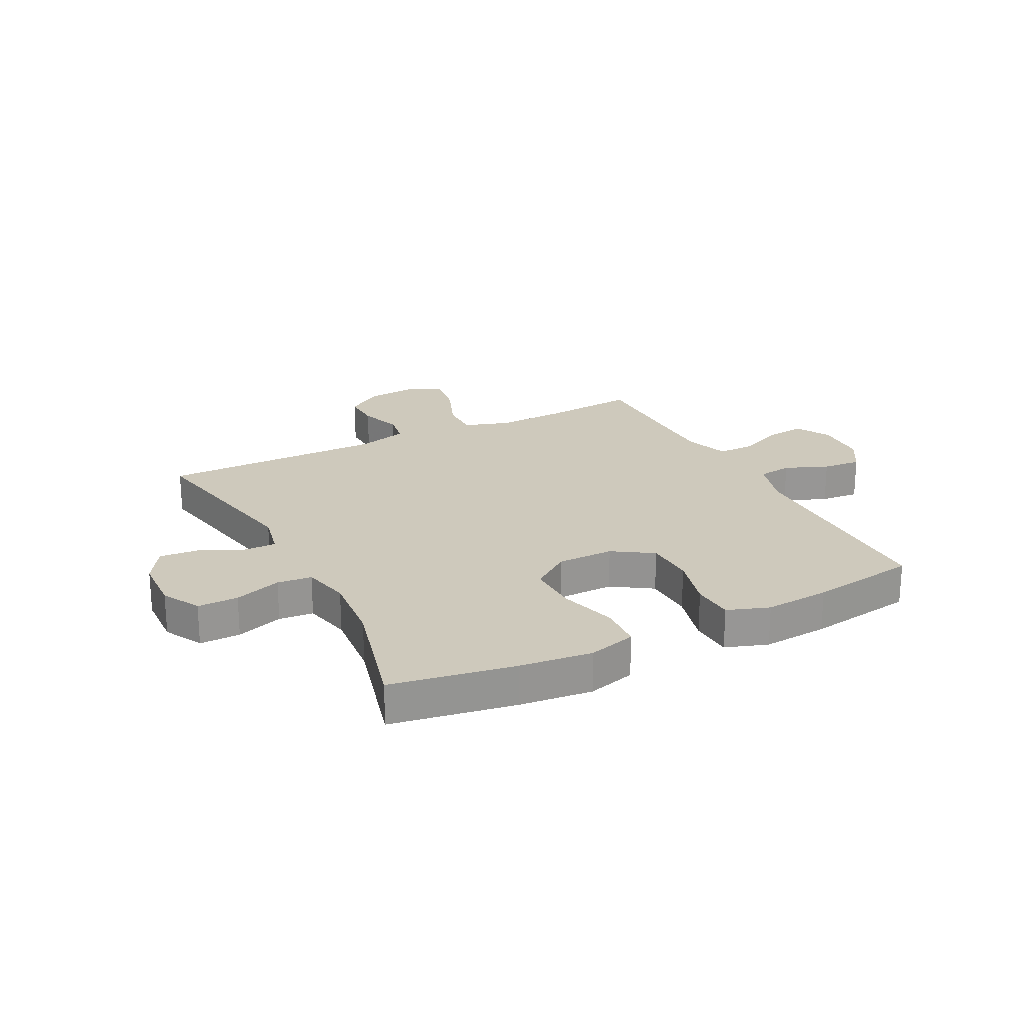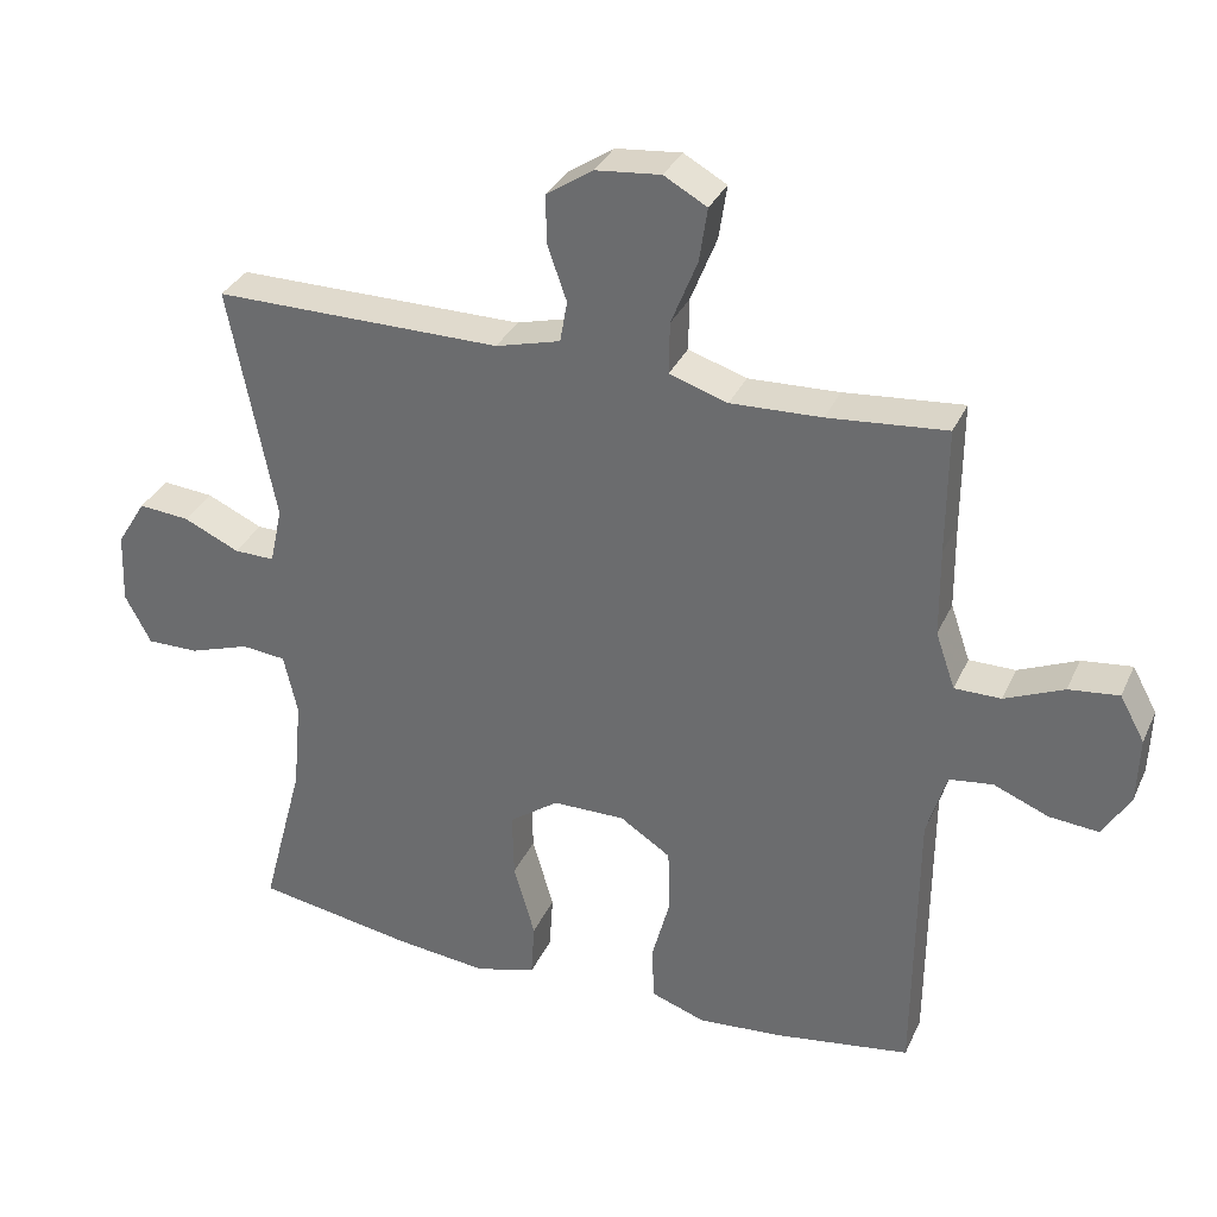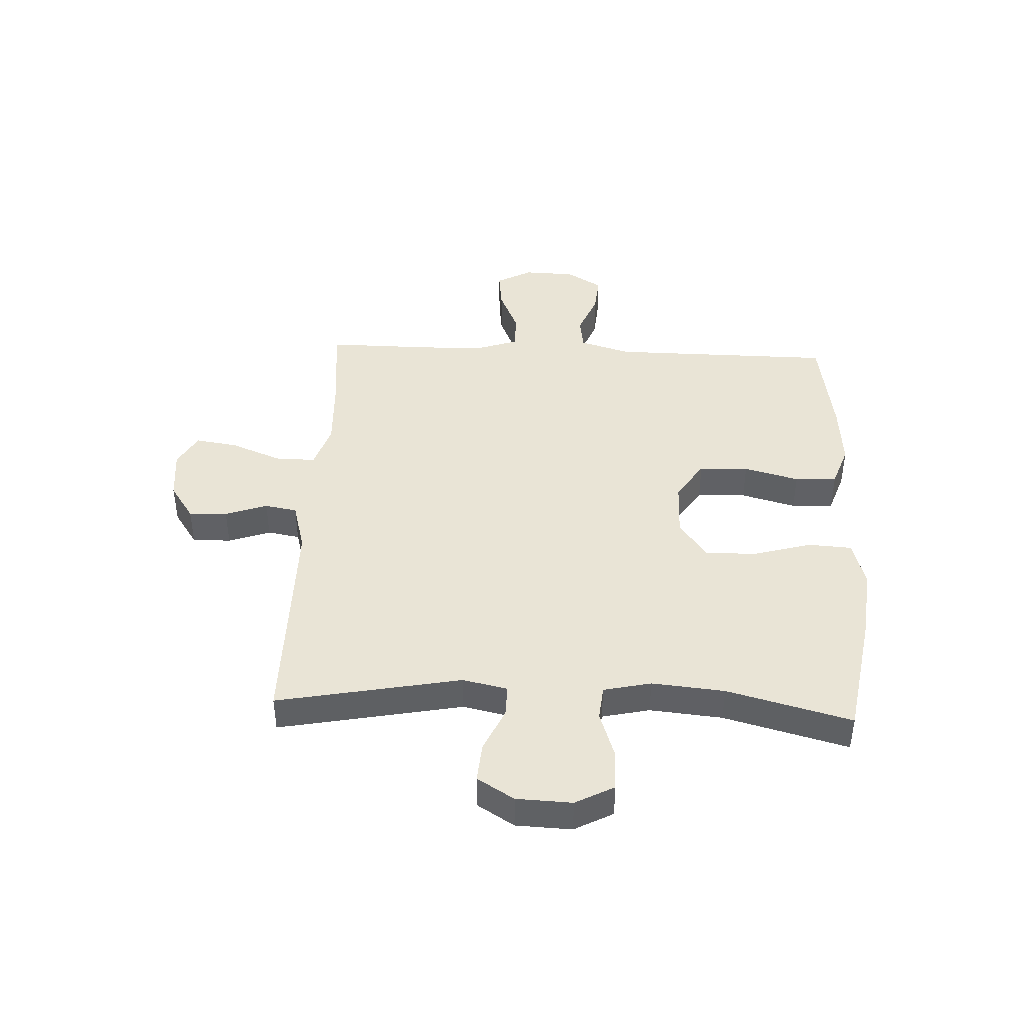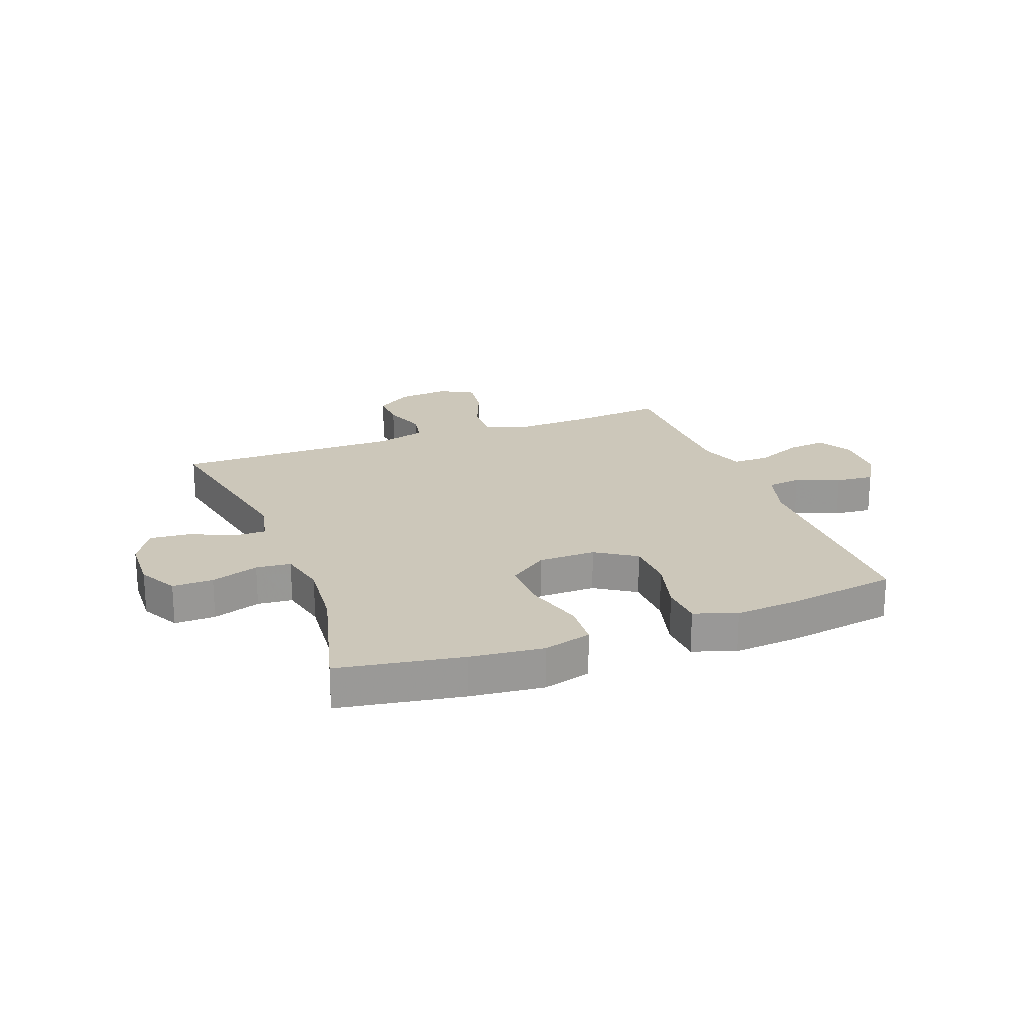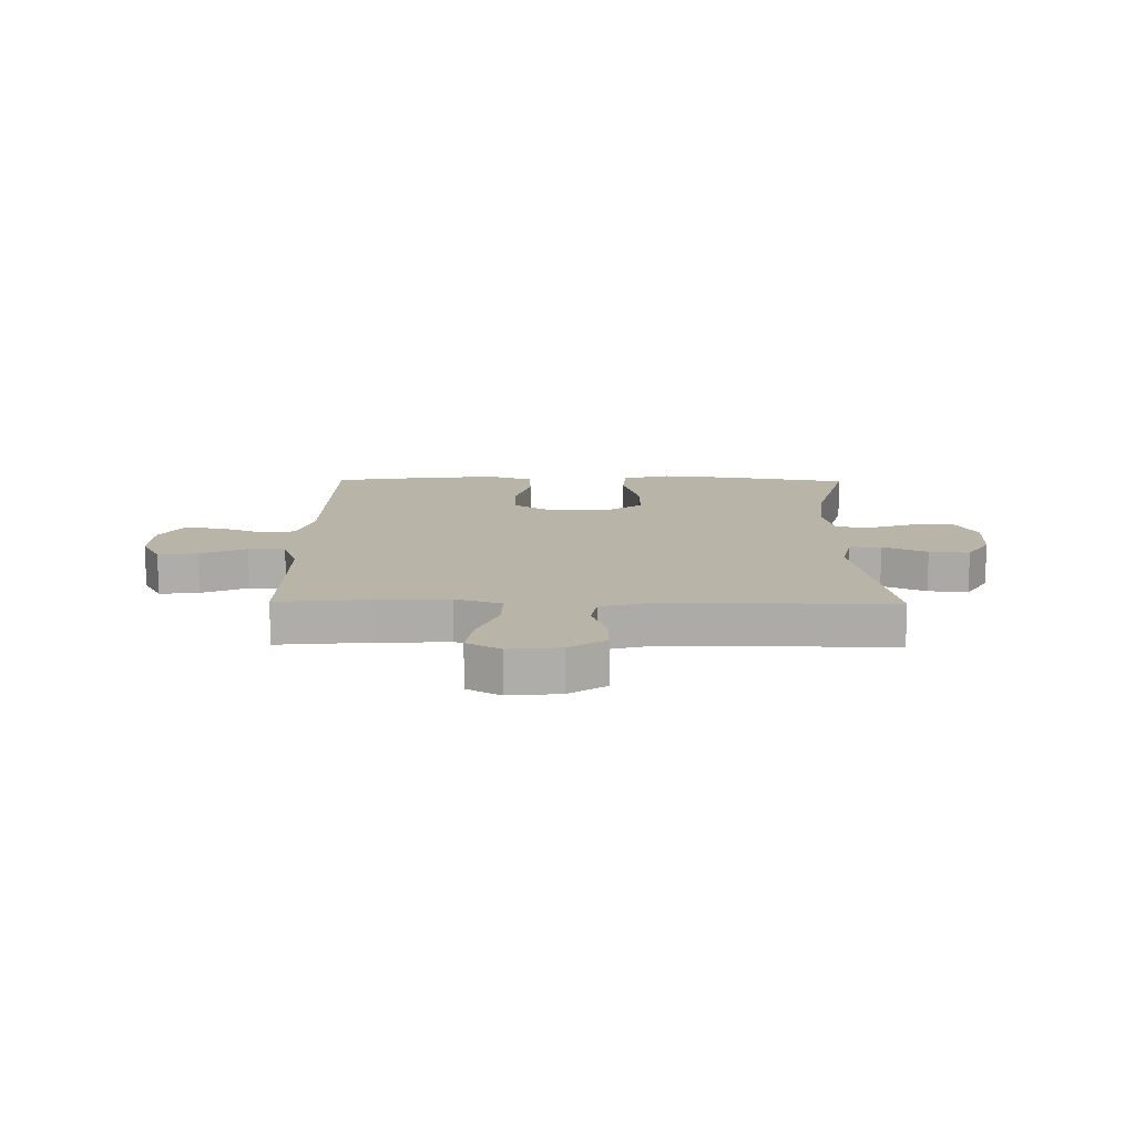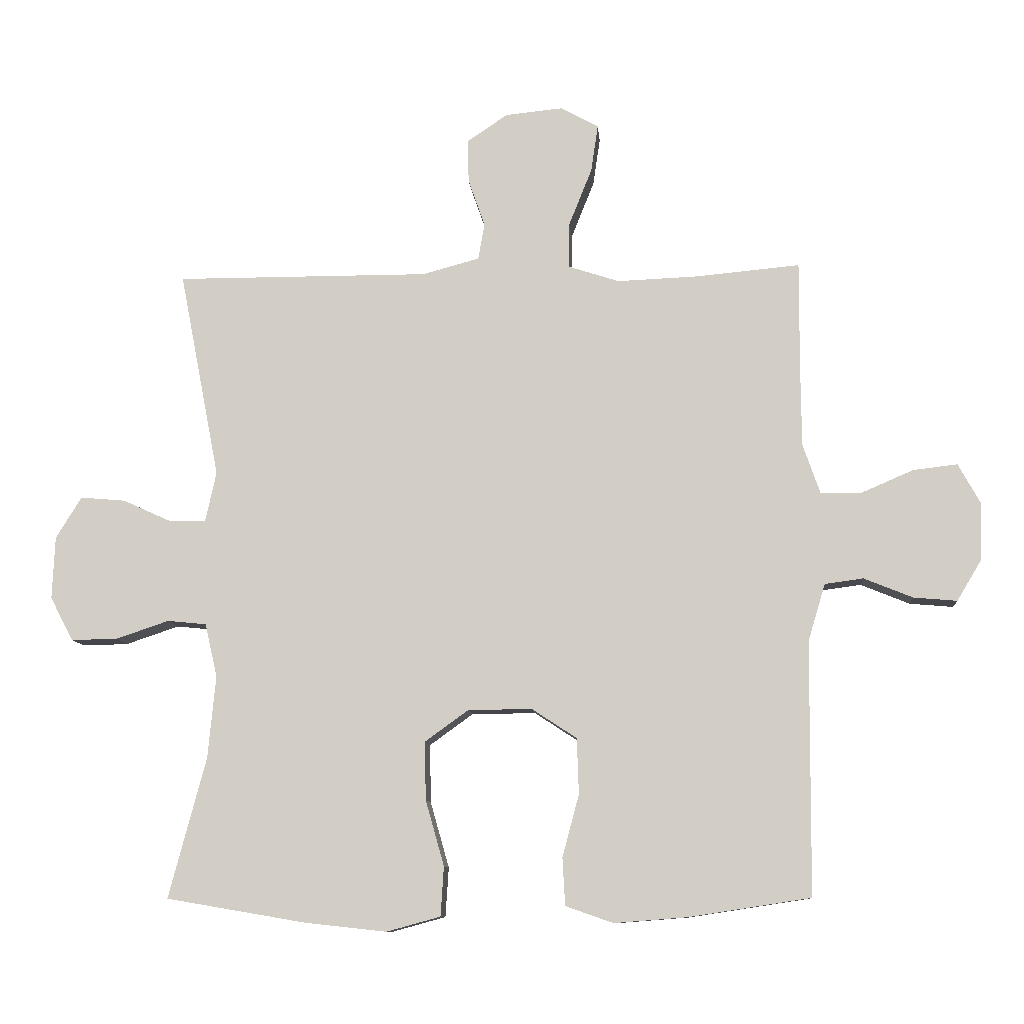
<metadata>
{"format":"obj","ext":"obj","renderer":"f3d","projection":"perspective","resolution":1024,"background":"white","views":[{"elev":22.5,"azim":152.9,"up":"+Y"},{"elev":32.9,"azim":-158.3,"up":"+Z"},{"elev":42.7,"azim":92.6,"up":"+Y"},{"elev":21.4,"azim":159.3,"up":"+Y"},{"elev":13.3,"azim":0.8,"up":"+Y"},{"elev":-10.1,"azim":-175.3,"up":"+Z"}]}
</metadata>
<code>
v 0.5 0.07 0.5
v 0.437 0.07 0.176
v 0.454 0.07 0.097
v 0.51 0.07 0.098
v 0.587 0.07 0.133
v 0.657 0.07 0.139
v 0.697 0.07 0.074
v 0.701 0.07 -0.024
v 0.665 0.07 -0.092
v 0.593 0.07 -0.091
v 0.51 0.07 -0.063
v 0.449 0.07 -0.069
v 0.43 0.07 -0.153
v 0.442 0.07 -0.281
v 0.5 0.07 -0.5
v 0.283 0.07 -0.537
v 0.155 0.07 -0.551
v 0.071 0.07 -0.528
v 0.066 0.07 -0.451
v 0.095 0.07 -0.349
v 0.097 0.07 -0.258
v 0.029 0.07 -0.209
v -0.071 0.07 -0.208
v -0.141 0.07 -0.254
v -0.144 0.07 -0.341
v -0.118 0.07 -0.438
v -0.122 0.07 -0.512
v -0.196 0.07 -0.538
v -0.311 0.07 -0.529
v -0.5 0.07 -0.5
v -0.503 0.07 -0.106
v -0.53 0.07 -0.016
v -0.59 0.07 -0.008
v -0.666 0.07 -0.039
v -0.734 0.07 -0.045
v -0.772 0.07 0.018
v -0.775 0.07 0.109
v -0.741 0.07 0.171
v -0.672 0.07 0.163
v -0.591 0.07 0.128
v -0.527 0.07 0.128
v -0.5 0.07 0.206
v -0.499 0.07 0.327
v -0.5 0.07 0.5
v -0.337 0.07 0.485
v -0.212 0.07 0.48
v -0.132 0.07 0.506
v -0.133 0.07 0.577
v -0.169 0.07 0.667
v -0.18 0.07 0.741
v -0.121 0.07 0.774
v -0.031 0.07 0.765
v 0.033 0.07 0.722
v 0.031 0.07 0.654
v 0.005 0.07 0.58
v 0.015 0.07 0.523
v 0.104 0.07 0.499
v 0.5 0 0.5
v 0.437 0 0.176
v 0.454 0 0.097
v 0.51 0 0.098
v 0.587 0 0.133
v 0.657 0 0.139
v 0.697 0 0.074
v 0.701 0 -0.024
v 0.665 0 -0.092
v 0.593 0 -0.091
v 0.51 0 -0.063
v 0.449 0 -0.069
v 0.43 0 -0.153
v 0.442 0 -0.281
v 0.5 0 -0.5
v 0.283 0 -0.537
v 0.155 0 -0.551
v 0.071 0 -0.528
v 0.066 0 -0.451
v 0.095 0 -0.349
v 0.097 0 -0.258
v 0.029 0 -0.209
v -0.071 0 -0.208
v -0.141 0 -0.254
v -0.144 0 -0.341
v -0.118 0 -0.438
v -0.122 0 -0.512
v -0.196 0 -0.538
v -0.311 0 -0.529
v -0.5 0 -0.5
v -0.503 0 -0.106
v -0.53 0 -0.016
v -0.59 0 -0.008
v -0.666 0 -0.039
v -0.734 0 -0.045
v -0.772 0 0.018
v -0.775 0 0.109
v -0.741 0 0.171
v -0.672 0 0.163
v -0.591 0 0.128
v -0.527 0 0.128
v -0.5 0 0.206
v -0.499 0 0.327
v -0.5 0 0.5
v -0.337 0 0.485
v -0.212 0 0.48
v -0.132 0 0.506
v -0.133 0 0.577
v -0.169 0 0.667
v -0.18 0 0.741
v -0.121 0 0.774
v -0.031 0 0.765
v 0.033 0 0.722
v 0.031 0 0.654
v 0.005 0 0.58
v 0.015 0 0.523
v 0.104 0 0.499
f 52 53 54 55
f 52 55 56
f 51 52 56
f 48 49 50 51
f 47 48 51 56
f 46 47 56 57
f 43 44 45
f 42 43 45 46
f 41 42 46 57
f 37 38 39 40
f 37 40 41
f 36 37 41
f 33 34 35 36
f 32 33 36 41
f 31 32 41 57
f 25 26 27 28
f 24 25 28 29
f 17 18 19 20
f 17 20 21
f 14 15 16 17
f 13 14 17 21
f 12 13 21 22
f 8 9 10 11
f 8 11 12
f 7 8 12
f 4 5 6 7
f 3 4 7 12
f 2 3 12 22
f 24 29 30 31
f 23 24 31 57
f 22 23 57
f 1 2 22 57
f 112 111 110 109
f 113 112 109
f 113 109 108
f 108 107 106 105
f 113 108 105 104
f 114 113 104 103
f 102 101 100
f 103 102 100 99
f 114 103 99 98
f 97 96 95 94
f 98 97 94
f 98 94 93
f 93 92 91 90
f 98 93 90 89
f 114 98 89 88
f 85 84 83 82
f 86 85 82 81
f 77 76 75 74
f 78 77 74
f 74 73 72 71
f 78 74 71 70
f 79 78 70 69
f 68 67 66 65
f 69 68 65
f 69 65 64
f 64 63 62 61
f 69 64 61 60
f 79 69 60 59
f 88 87 86 81
f 114 88 81 80
f 114 80 79
f 114 79 59 58
f 1 58 59 2
f 2 59 60 3
f 3 60 61 4
f 4 61 62 5
f 5 62 63 6
f 6 63 64 7
f 7 64 65 8
f 8 65 66 9
f 9 66 67 10
f 10 67 68 11
f 11 68 69 12
f 12 69 70 13
f 13 70 71 14
f 14 71 72 15
f 15 72 73 16
f 16 73 74 17
f 17 74 75 18
f 18 75 76 19
f 19 76 77 20
f 20 77 78 21
f 21 78 79 22
f 22 79 80 23
f 23 80 81 24
f 24 81 82 25
f 25 82 83 26
f 26 83 84 27
f 27 84 85 28
f 28 85 86 29
f 29 86 87 30
f 30 87 88 31
f 31 88 89 32
f 32 89 90 33
f 33 90 91 34
f 34 91 92 35
f 35 92 93 36
f 36 93 94 37
f 37 94 95 38
f 38 95 96 39
f 39 96 97 40
f 40 97 98 41
f 41 98 99 42
f 42 99 100 43
f 43 100 101 44
f 44 101 102 45
f 45 102 103 46
f 46 103 104 47
f 47 104 105 48
f 48 105 106 49
f 49 106 107 50
f 50 107 108 51
f 51 108 109 52
f 52 109 110 53
f 53 110 111 54
f 54 111 112 55
f 55 112 113 56
f 56 113 114 57
f 57 114 58 1

</code>
